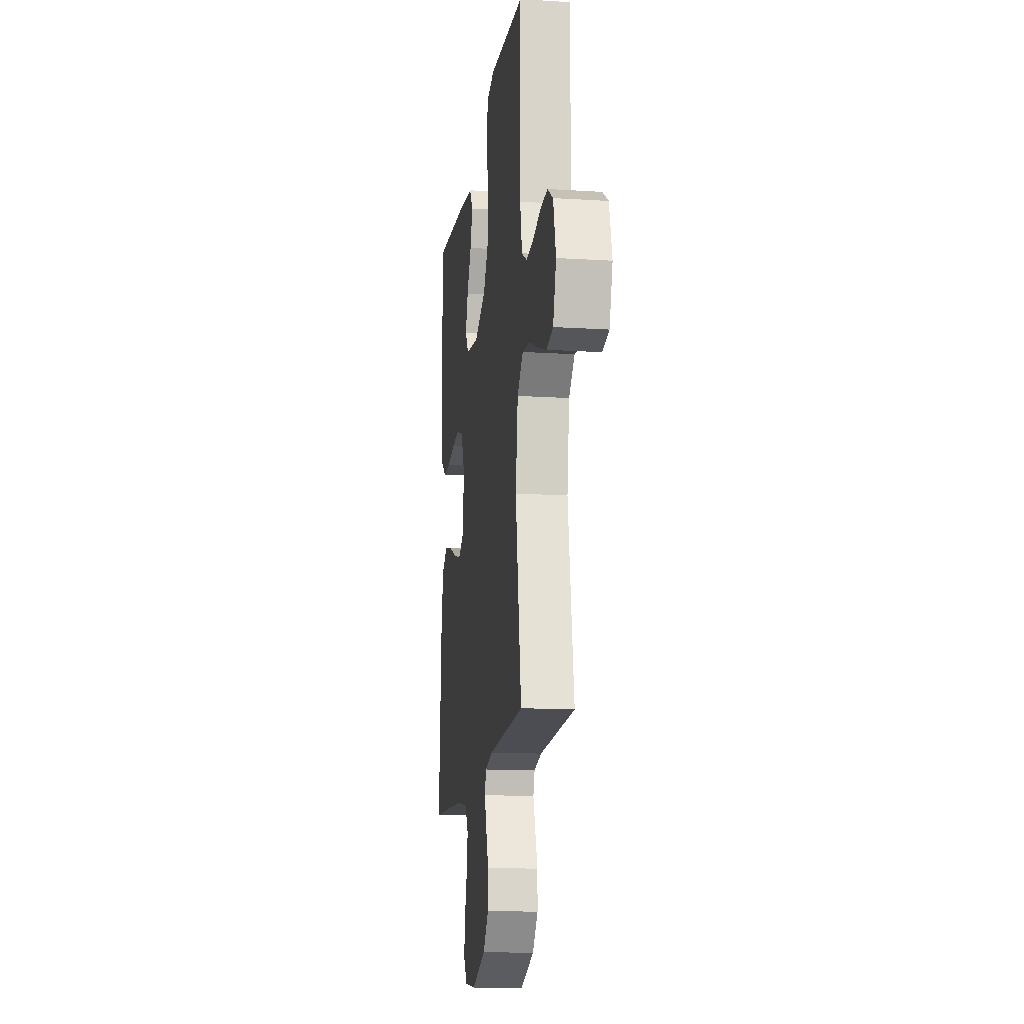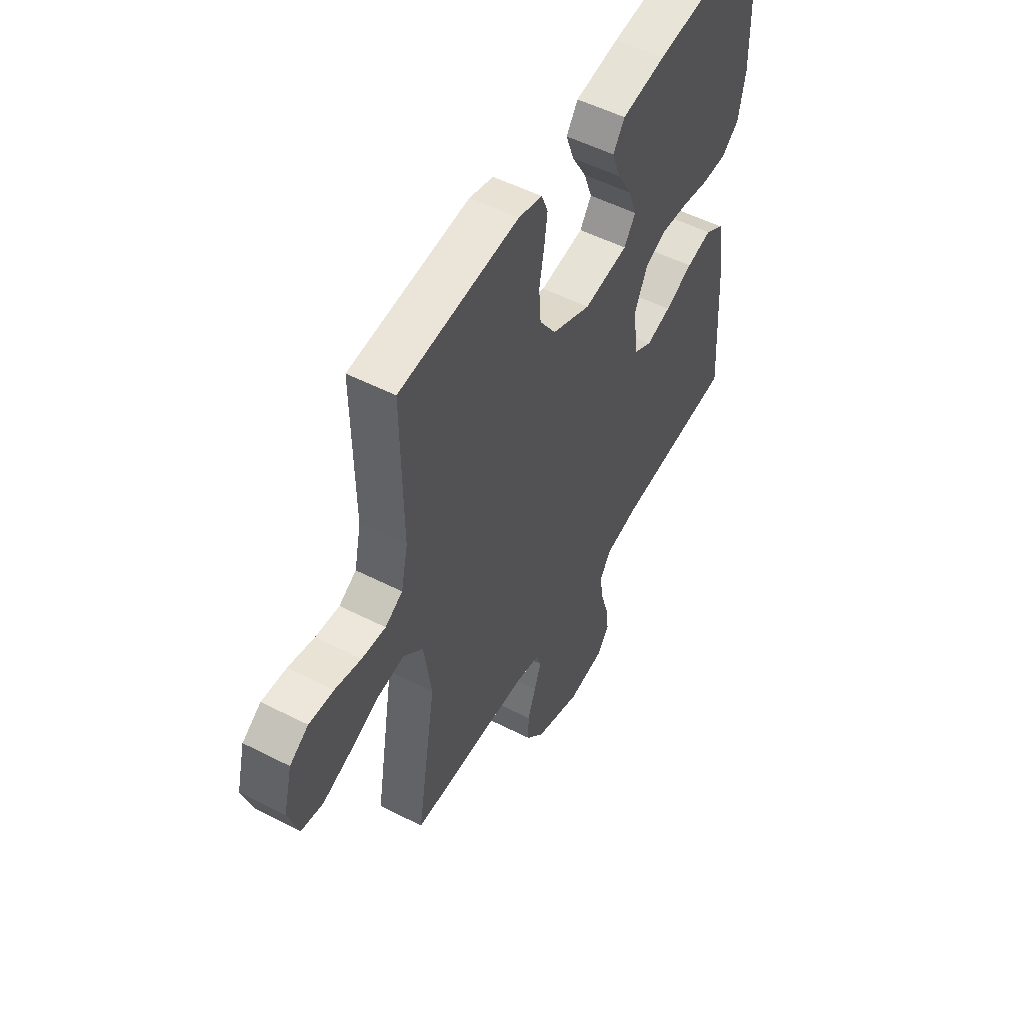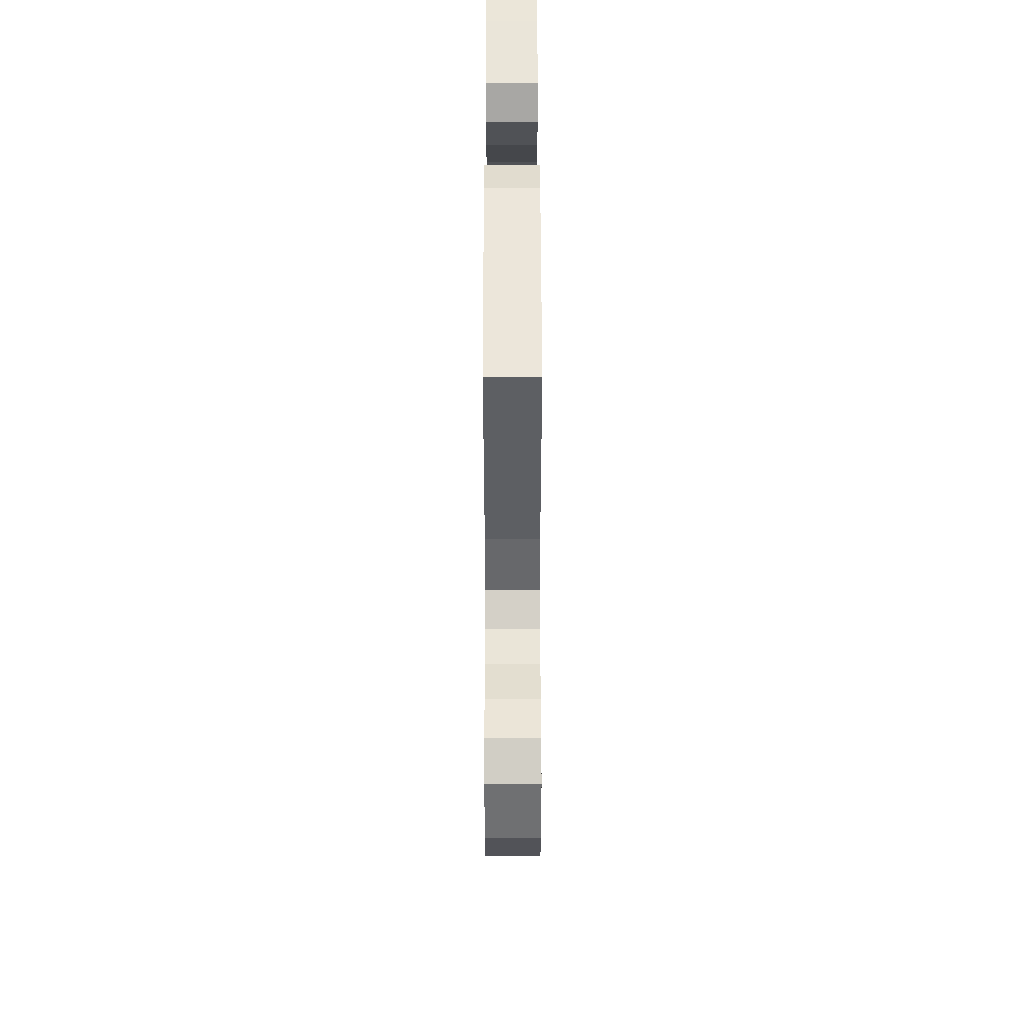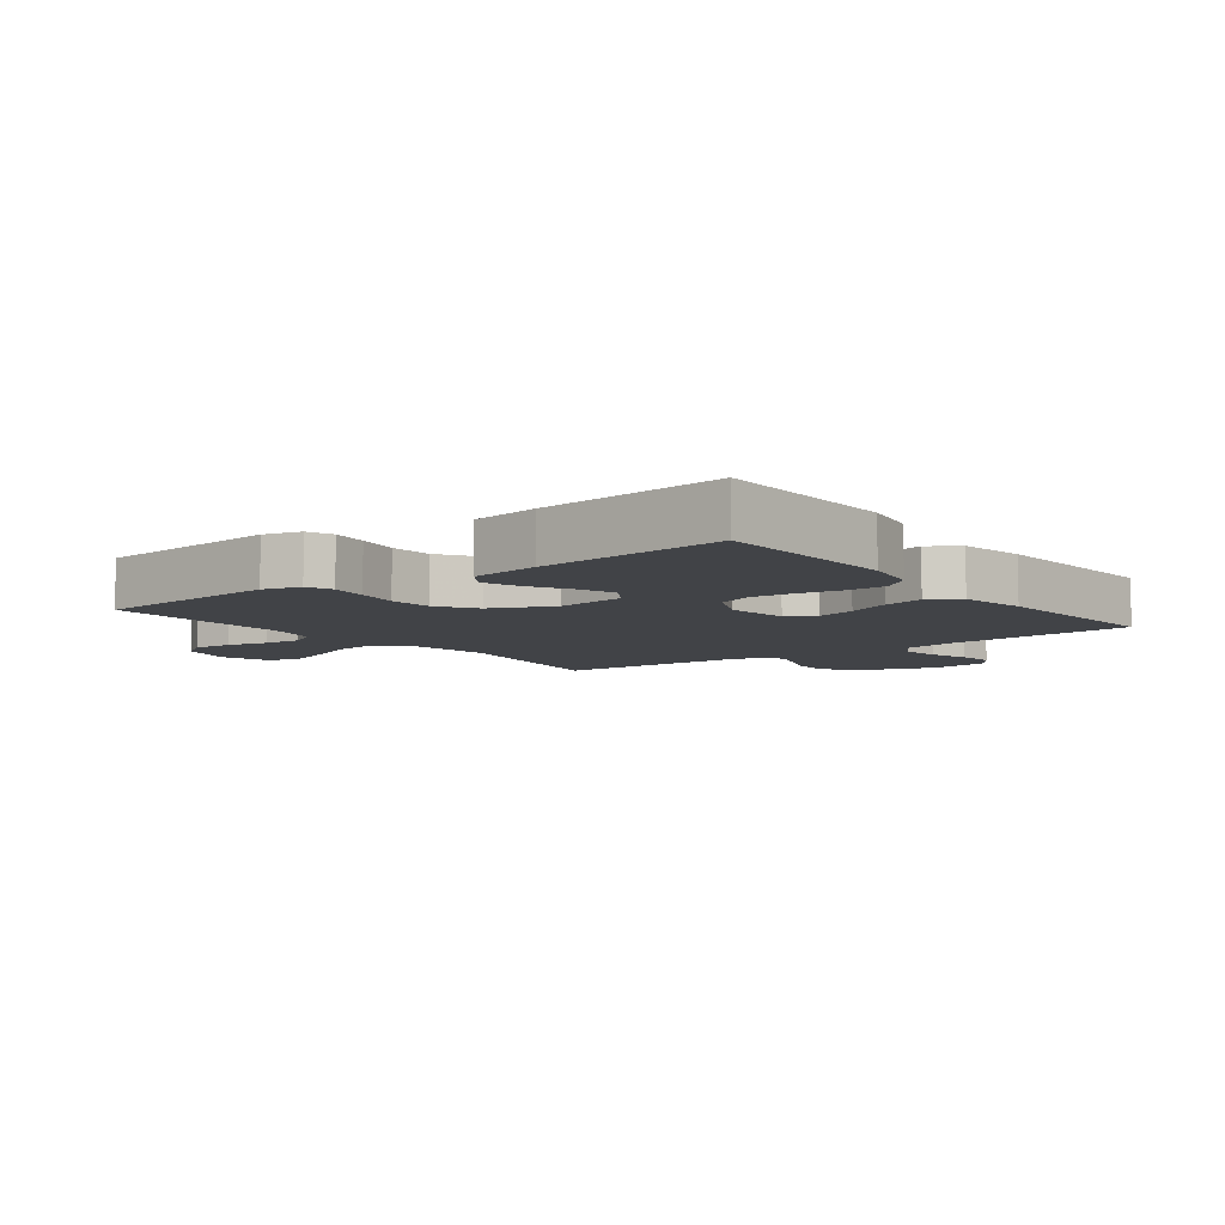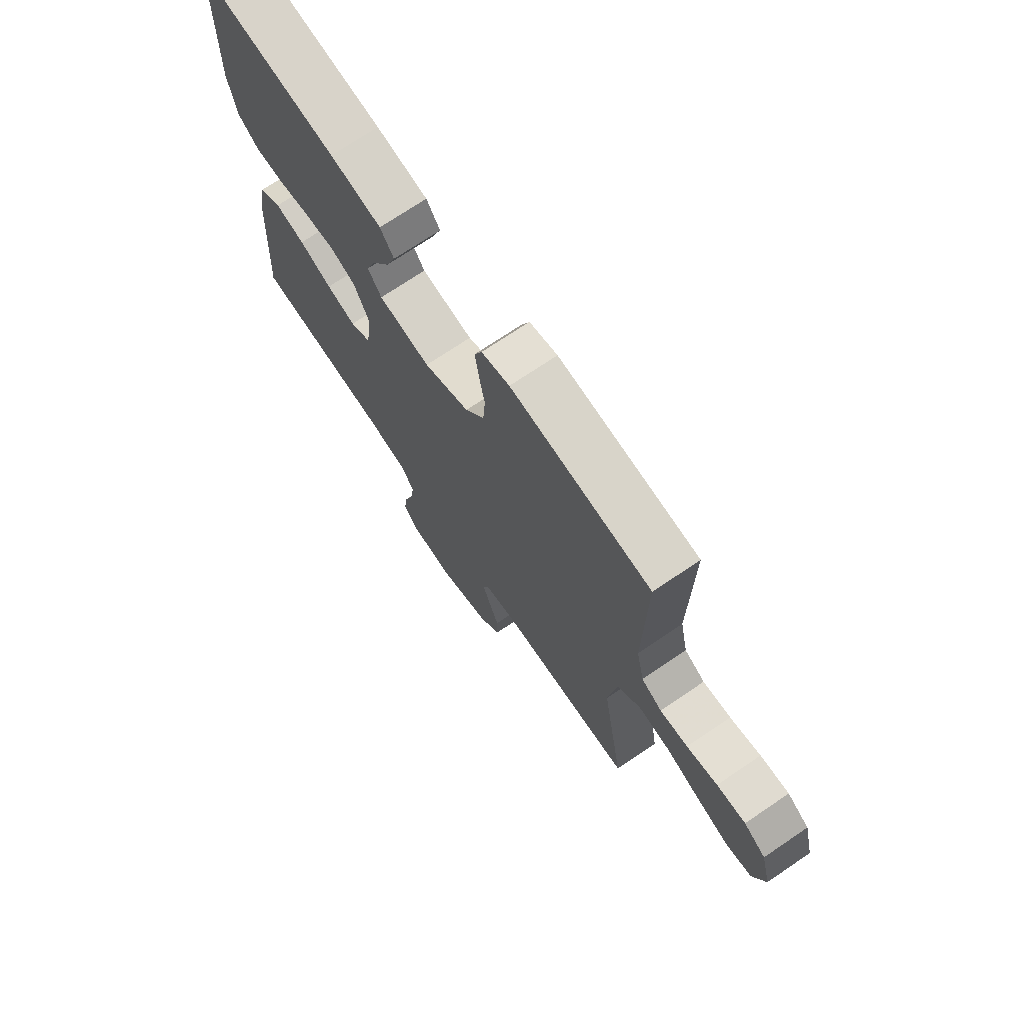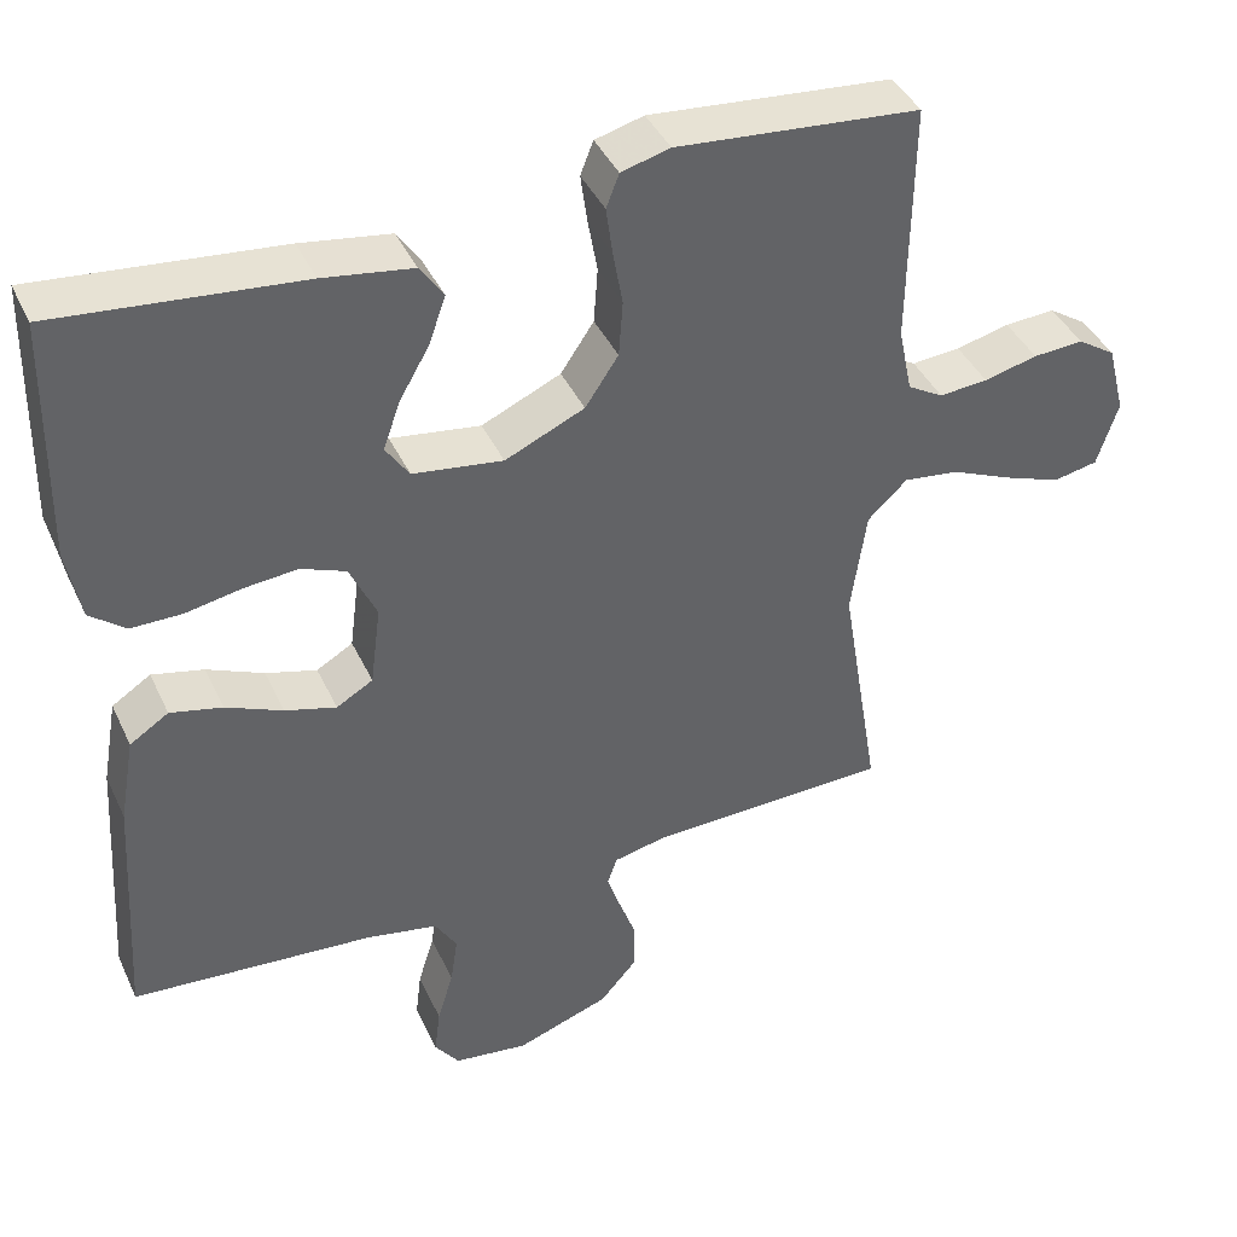
<metadata>
{"format":"obj","ext":"obj","renderer":"f3d","projection":"perspective","resolution":1024,"background":"white","views":[{"elev":-14.8,"azim":-97.7,"up":"+Z"},{"elev":52.7,"azim":-61.2,"up":"+Z"},{"elev":49.4,"azim":-90.1,"up":"+Z"},{"elev":-7.2,"azim":37.2,"up":"+Y"},{"elev":72.2,"azim":-124.1,"up":"+Z"},{"elev":41.1,"azim":156.5,"up":"+Z"}]}
</metadata>
<code>
v 0.5 0.07 0.5
v 0.506 0.07 0.2
v 0.489 0.07 0.11
v 0.445 0.07 0.075
v 0.383 0.07 0.075
v 0.314 0.07 0.088
v 0.247 0.07 0.094
v 0.192 0.07 0.072
v 0.159 0.07 0
v 0.172 0.07 -0.1
v 0.217 0.07 -0.126
v 0.28 0.07 -0.108
v 0.35 0.07 -0.077
v 0.414 0.07 -0.062
v 0.462 0.07 -0.093
v 0.481 0.07 -0.2
v 0.5 0.07 -0.5
v 0.2 0.07 -0.523
v 0.113 0.07 -0.54
v 0.086 0.07 -0.584
v 0.095 0.07 -0.644
v 0.115 0.07 -0.709
v 0.122 0.07 -0.767
v 0.092 0.07 -0.808
v 0 0.07 -0.82
v -0.116 0.07 -0.779
v -0.162 0.07 -0.726
v -0.162 0.07 -0.666
v -0.141 0.07 -0.608
v -0.124 0.07 -0.558
v -0.136 0.07 -0.523
v -0.2 0.07 -0.509
v -0.5 0.07 -0.5
v -0.451 0.07 -0.2
v -0.47 0.07 -0.069
v -0.519 0.07 -0.023
v -0.587 0.07 -0.032
v -0.663 0.07 -0.065
v -0.733 0.07 -0.091
v -0.788 0.07 -0.08
v -0.814 0.07 0
v -0.792 0.07 0.087
v -0.745 0.07 0.118
v -0.683 0.07 0.114
v -0.617 0.07 0.098
v -0.557 0.07 0.093
v -0.513 0.07 0.119
v -0.496 0.07 0.2
v -0.5 0.07 0.5
v -0.2 0.07 0.527
v -0.14 0.07 0.511
v -0.124 0.07 0.47
v -0.132 0.07 0.411
v -0.144 0.07 0.343
v -0.139 0.07 0.274
v -0.098 0.07 0.213
v 0 0.07 0.169
v 0.111 0.07 0.185
v 0.14 0.07 0.228
v 0.119 0.07 0.287
v 0.082 0.07 0.351
v 0.061 0.07 0.41
v 0.09 0.07 0.453
v 0.2 0.07 0.47
v 0.5 0 0.5
v 0.506 0 0.2
v 0.489 0 0.11
v 0.445 0 0.075
v 0.383 0 0.075
v 0.314 0 0.088
v 0.247 0 0.094
v 0.192 0 0.072
v 0.159 0 0
v 0.172 0 -0.1
v 0.217 0 -0.126
v 0.28 0 -0.108
v 0.35 0 -0.077
v 0.414 0 -0.062
v 0.462 0 -0.093
v 0.481 0 -0.2
v 0.5 0 -0.5
v 0.2 0 -0.523
v 0.113 0 -0.54
v 0.086 0 -0.584
v 0.095 0 -0.644
v 0.115 0 -0.709
v 0.122 0 -0.767
v 0.092 0 -0.808
v 0 0 -0.82
v -0.116 0 -0.779
v -0.162 0 -0.726
v -0.162 0 -0.666
v -0.141 0 -0.608
v -0.124 0 -0.558
v -0.136 0 -0.523
v -0.2 0 -0.509
v -0.5 0 -0.5
v -0.451 0 -0.2
v -0.47 0 -0.069
v -0.519 0 -0.023
v -0.587 0 -0.032
v -0.663 0 -0.065
v -0.733 0 -0.091
v -0.788 0 -0.08
v -0.814 0 0
v -0.792 0 0.087
v -0.745 0 0.118
v -0.683 0 0.114
v -0.617 0 0.098
v -0.557 0 0.093
v -0.513 0 0.119
v -0.496 0 0.2
v -0.5 0 0.5
v -0.2 0 0.527
v -0.14 0 0.511
v -0.124 0 0.47
v -0.132 0 0.411
v -0.144 0 0.343
v -0.139 0 0.274
v -0.098 0 0.213
v 0 0 0.169
v 0.111 0 0.185
v 0.14 0 0.228
v 0.119 0 0.287
v 0.082 0 0.351
v 0.061 0 0.41
v 0.09 0 0.453
v 0.2 0 0.47
f 60 61 62 63
f 59 60 63 64
f 51 52 53 54
f 49 50 51 54
f 48 49 54 55
f 47 48 55 56
f 42 43 44 45
f 42 45 46
f 41 42 46
f 40 41 46
f 37 38 39 40
f 37 40 46 47
f 32 33 34
f 31 32 34 35
f 26 27 28 29
f 26 29 30
f 25 26 30
f 24 25 30 31
f 21 22 23 24
f 20 21 24 31
f 15 16 17 18
f 15 18 19
f 12 13 14 15
f 11 12 15 19
f 10 11 19 20
f 3 4 5 6
f 3 6 7
f 2 3 7
f 59 64 1 2
f 58 59 2 7
f 57 58 7 8
f 56 57 8 9
f 36 37 47 56
f 35 36 56 9
f 20 31 35
f 9 10 20 35
f 127 126 125 124
f 128 127 124 123
f 118 117 116 115
f 118 115 114 113
f 119 118 113 112
f 120 119 112 111
f 109 108 107 106
f 110 109 106
f 110 106 105
f 110 105 104
f 104 103 102 101
f 111 110 104 101
f 98 97 96
f 99 98 96 95
f 93 92 91 90
f 94 93 90
f 94 90 89
f 95 94 89 88
f 88 87 86 85
f 95 88 85 84
f 82 81 80 79
f 83 82 79
f 79 78 77 76
f 83 79 76 75
f 84 83 75 74
f 70 69 68 67
f 71 70 67
f 71 67 66
f 66 65 128 123
f 71 66 123 122
f 72 71 122 121
f 73 72 121 120
f 120 111 101 100
f 73 120 100 99
f 99 95 84
f 99 84 74 73
f 1 65 66 2
f 2 66 67 3
f 3 67 68 4
f 4 68 69 5
f 5 69 70 6
f 6 70 71 7
f 7 71 72 8
f 8 72 73 9
f 9 73 74 10
f 10 74 75 11
f 11 75 76 12
f 12 76 77 13
f 13 77 78 14
f 14 78 79 15
f 15 79 80 16
f 16 80 81 17
f 17 81 82 18
f 18 82 83 19
f 19 83 84 20
f 20 84 85 21
f 21 85 86 22
f 22 86 87 23
f 23 87 88 24
f 24 88 89 25
f 25 89 90 26
f 26 90 91 27
f 27 91 92 28
f 28 92 93 29
f 29 93 94 30
f 30 94 95 31
f 31 95 96 32
f 32 96 97 33
f 33 97 98 34
f 34 98 99 35
f 35 99 100 36
f 36 100 101 37
f 37 101 102 38
f 38 102 103 39
f 39 103 104 40
f 40 104 105 41
f 41 105 106 42
f 42 106 107 43
f 43 107 108 44
f 44 108 109 45
f 45 109 110 46
f 46 110 111 47
f 47 111 112 48
f 48 112 113 49
f 49 113 114 50
f 50 114 115 51
f 51 115 116 52
f 52 116 117 53
f 53 117 118 54
f 54 118 119 55
f 55 119 120 56
f 56 120 121 57
f 57 121 122 58
f 58 122 123 59
f 59 123 124 60
f 60 124 125 61
f 61 125 126 62
f 62 126 127 63
f 63 127 128 64
f 64 128 65 1

</code>
